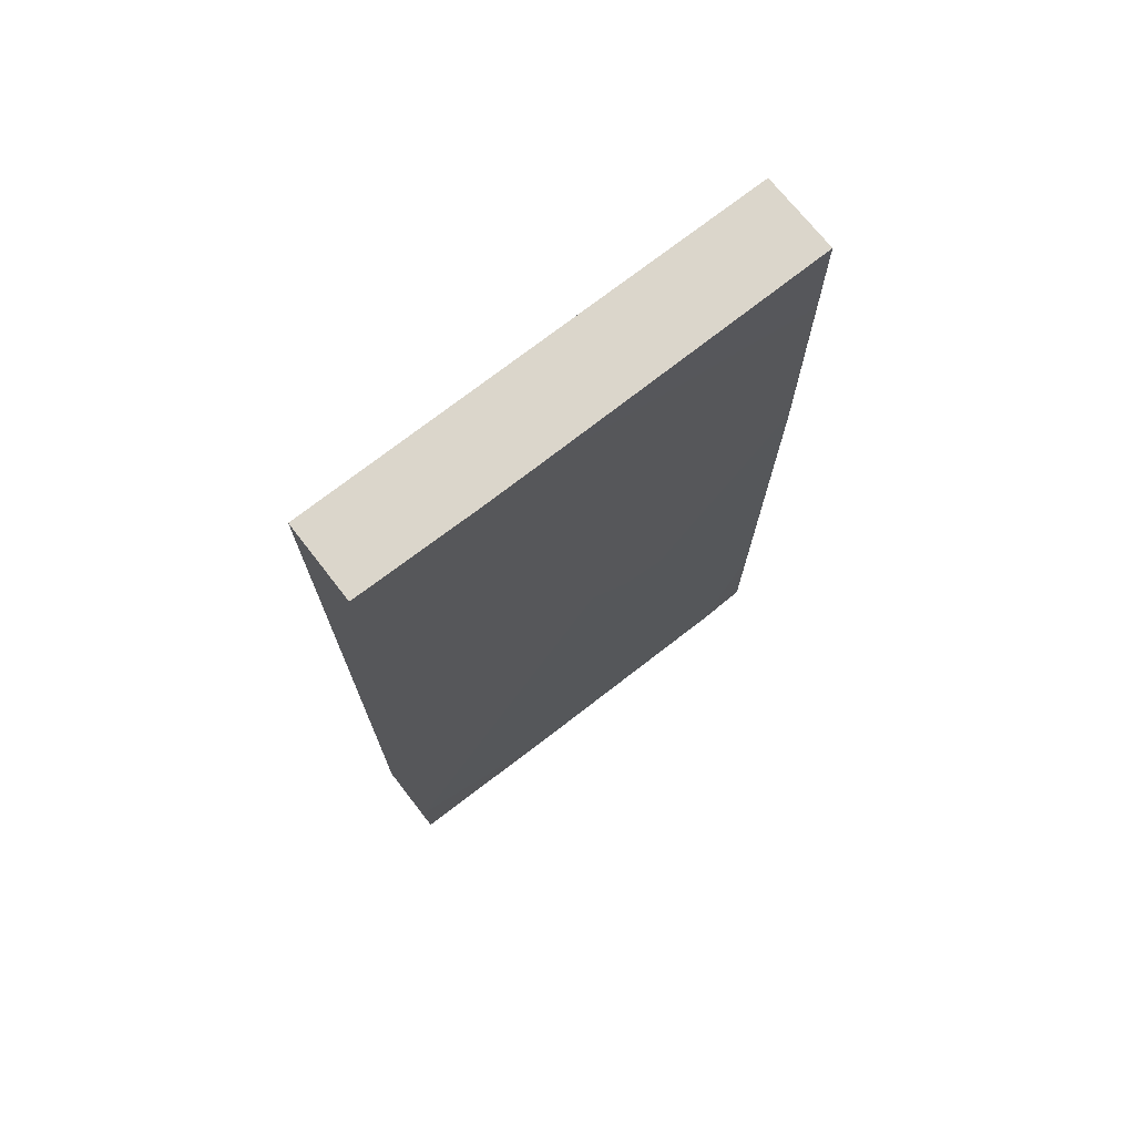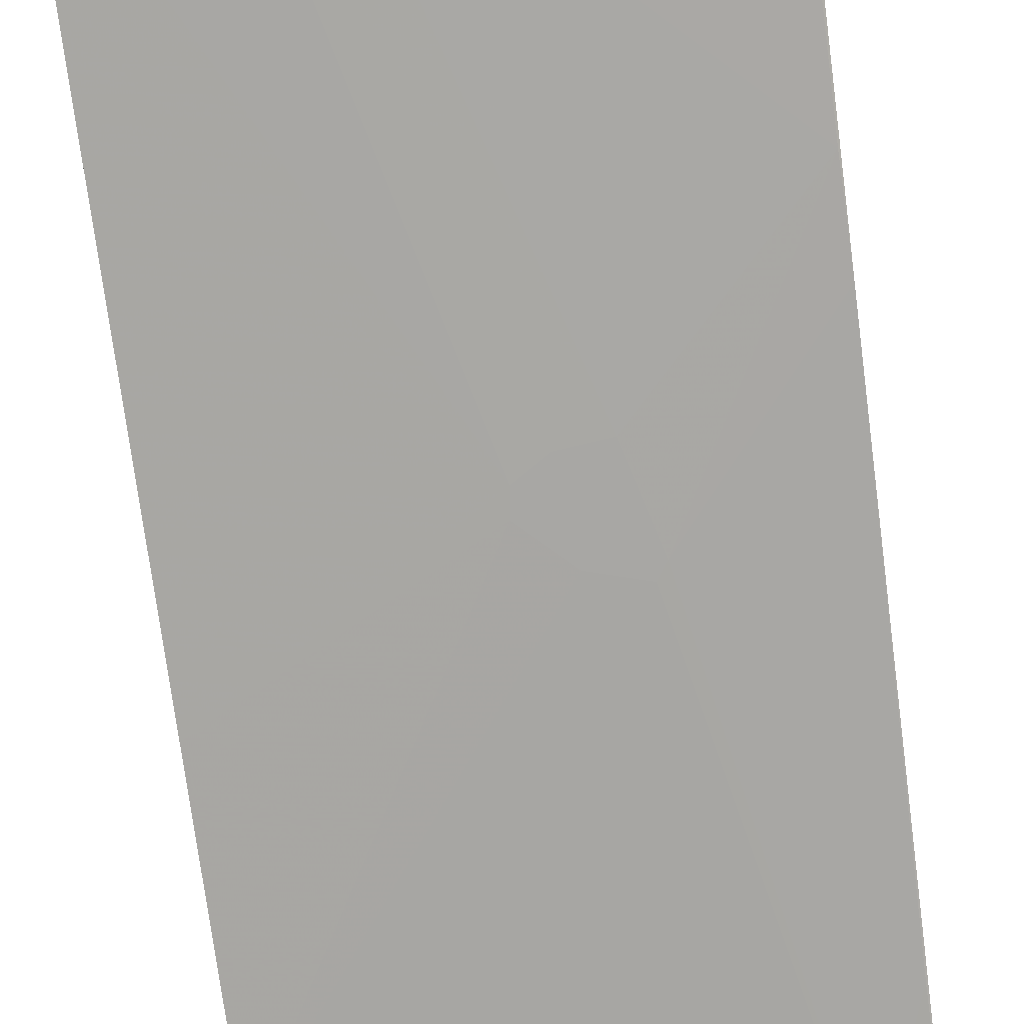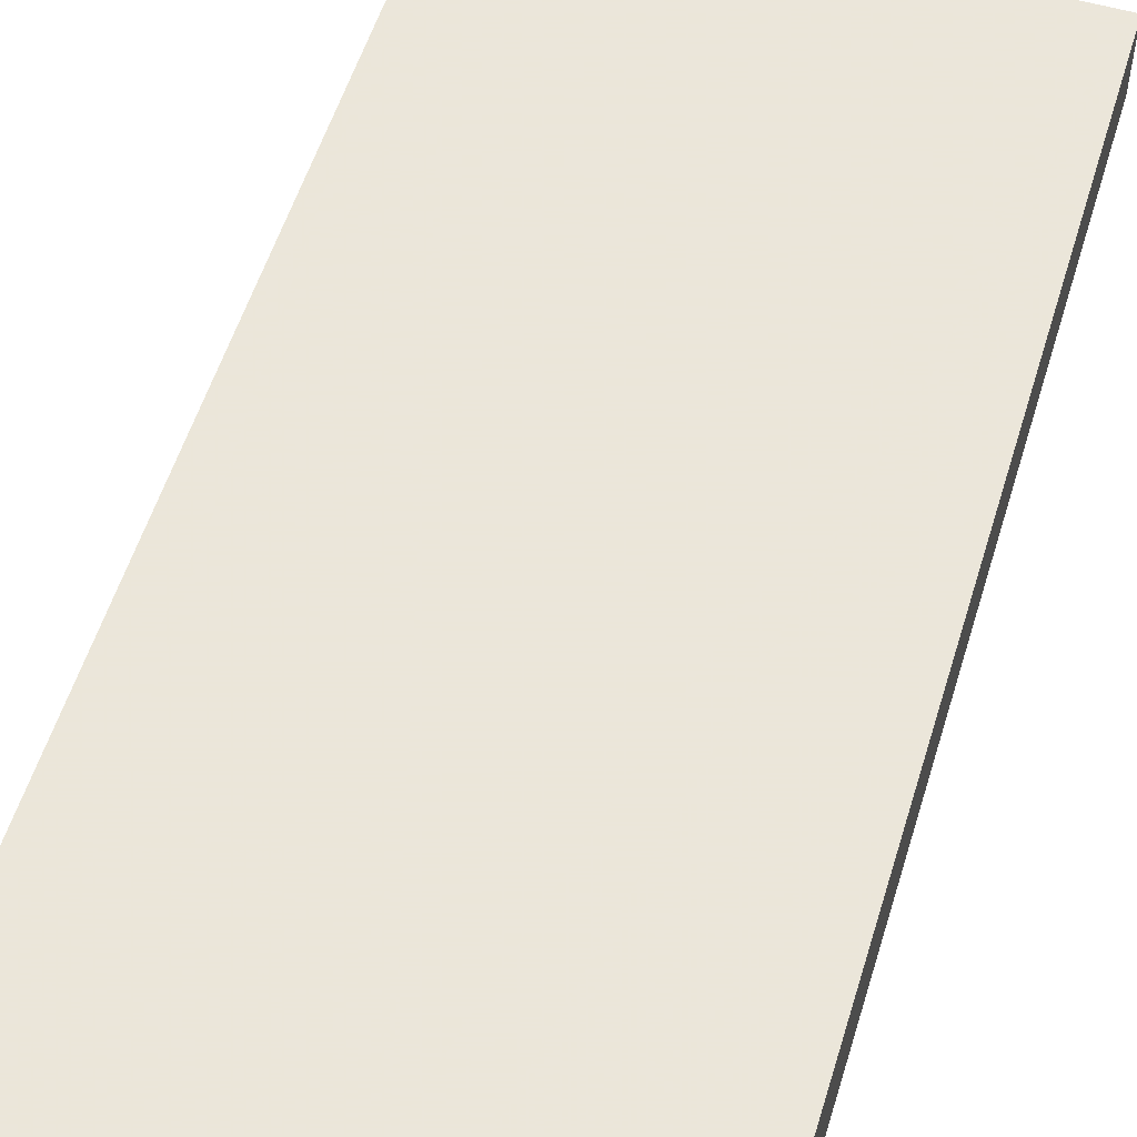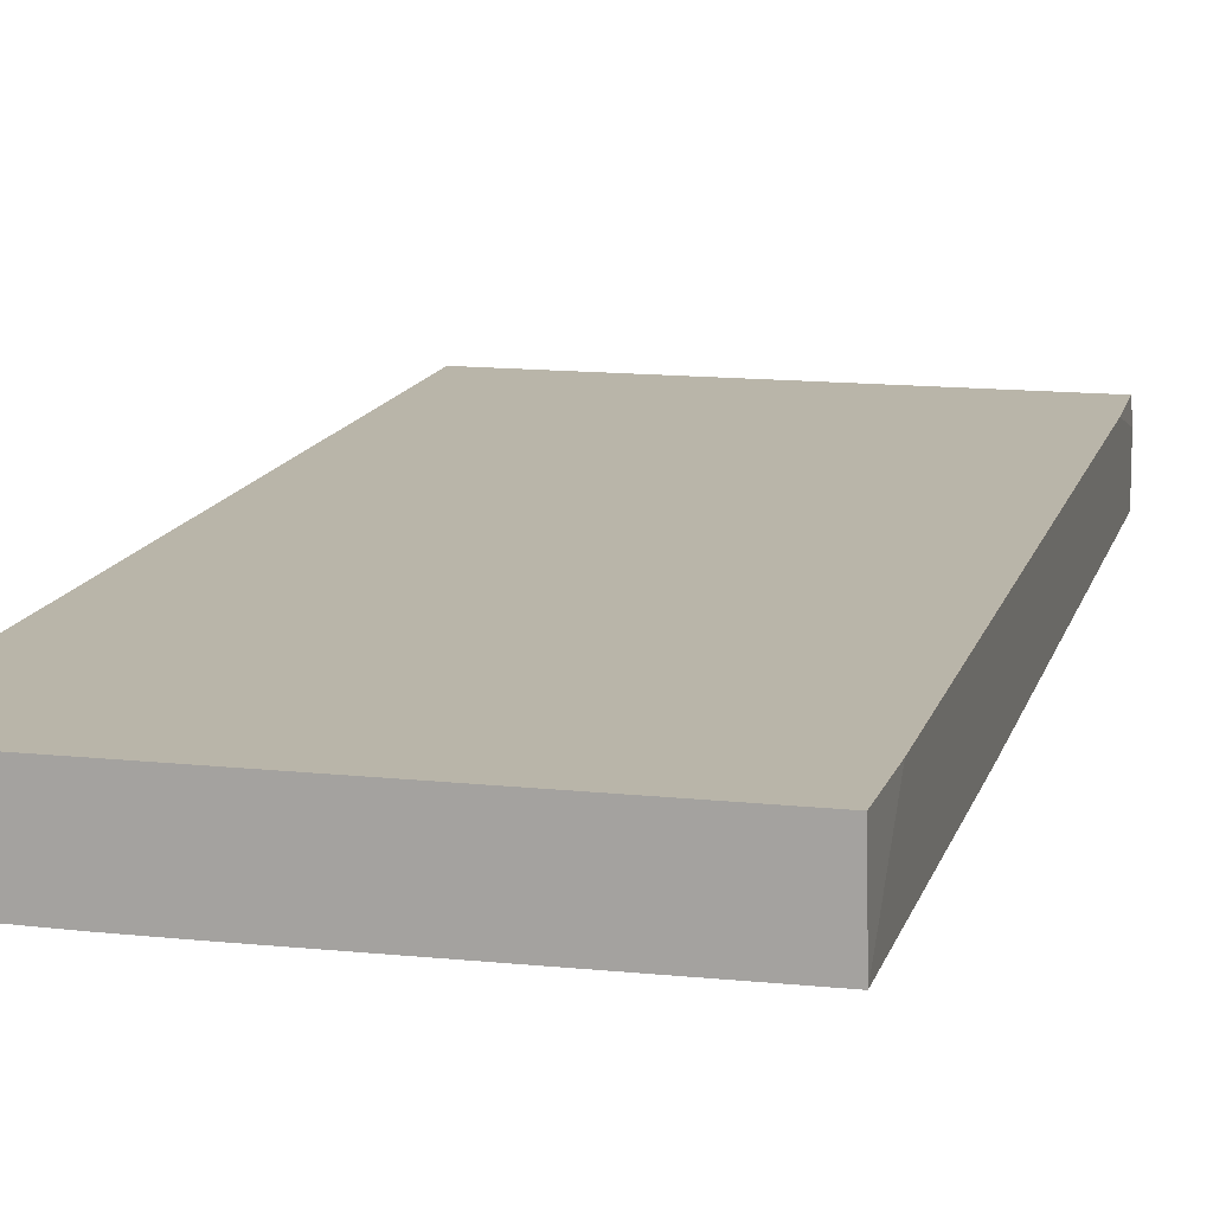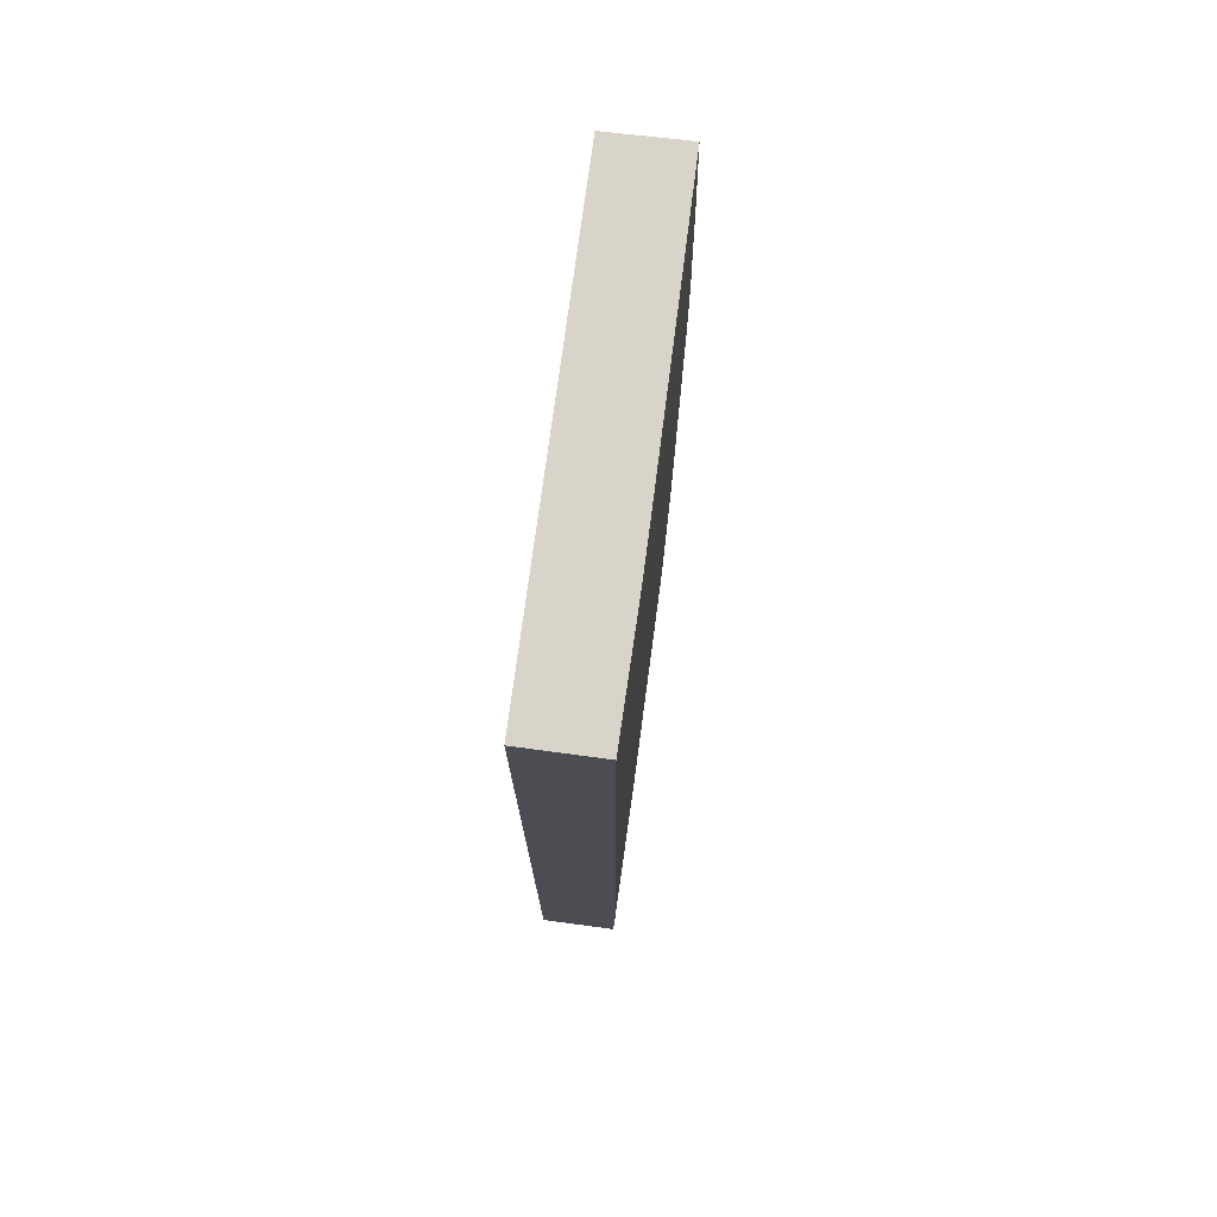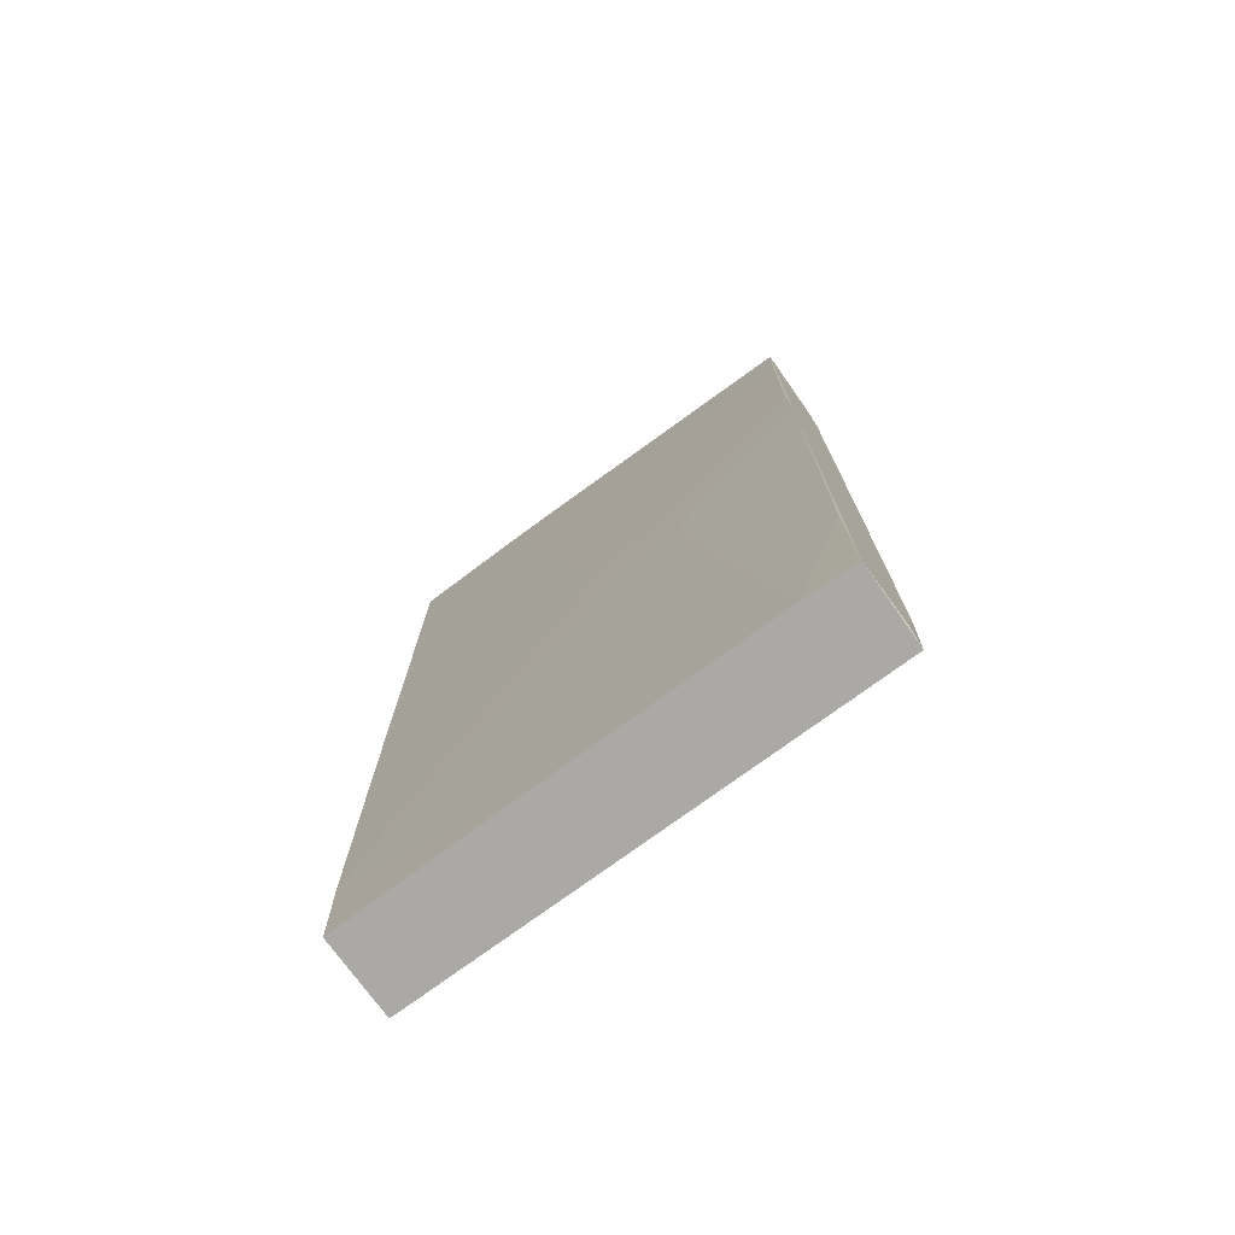
<metadata>
{"format":"obj","ext":"obj","renderer":"f3d","projection":"perspective","resolution":1024,"background":"white","views":[{"elev":73.6,"azim":142.2,"up":"+Y"},{"elev":-74.6,"azim":-172.5,"up":"+Z"},{"elev":55.0,"azim":16.9,"up":"+Z"},{"elev":13.4,"azim":-166.2,"up":"+Z"},{"elev":75.4,"azim":97.6,"up":"+Y"},{"elev":-75.6,"azim":-143.8,"up":"+Y"}]}
</metadata>
<code>
o convex_0
v 0.401 1.085 -0.006943
v -0.002983 0.003902 0.002192
v 0.000121 0.2988 -0.000858
v 0.000121 1.978 0.1571
v 0.9294 0.003902 0.157
v 0.9294 1.978 0.002192
v 0.9294 0.003902 0.002192
v 0.000121 0.003902 0.157
v 0.9294 1.978 0.157
v -0.002983 1.978 0.002192
v 0.9294 0.1923 -0.000858
v 0.000121 1.422 -0.003892
v 0.6895 1.978 -0.000858
v 0.1003 0.003902 -0.000858
v -0.002983 0.1651 0.157
v 0.2886 0.8969 -0.006943
v 0.4647 1.003 -0.006943
v 0.5892 0.003902 -0.000858
v 0.9294 0.7602 -0.000858
v -0.002983 1.808 0.157
v 0.5801 1.978 -0.000858
v -0.002983 1.252 -0.003892
v 0.000121 1.756 -0.000858
v 0.316 1.094 -0.006943
v 0.2704 0.9245 -0.006943
v 0.3828 0.9245 -0.006943
v -0.002983 0.006994 0.1145
v 0.4587 1.048 -0.006943
v 0.568 0.003902 0.1571
f 5 9 29
f 5 2 7
f 6 5 7
f 2 5 8
f 5 6 9
f 6 4 9
f 4 6 10
f 6 7 11
f 10 6 13
f 2 3 14
f 7 2 14
f 8 4 15
f 10 2 15
f 16 1 17
f 11 7 18
f 7 14 18
f 14 16 18
f 6 11 19
f 11 17 19
f 4 10 20
f 15 4 20
f 10 15 20
f 10 13 21
f 3 2 22
f 2 10 22
f 10 12 22
f 12 10 23
f 21 12 23
f 10 21 23
f 13 1 24
f 1 16 24
f 12 21 24
f 21 13 24
f 14 3 25
f 16 14 25
f 3 22 25
f 22 12 25
f 24 16 25
f 12 24 25
f 17 11 26
f 16 17 26
f 11 18 26
f 18 16 26
f 2 8 27
f 15 2 27
f 8 15 27
f 1 13 28
f 13 6 28
f 17 1 28
f 6 19 28
f 19 17 28
f 4 8 29
f 8 5 29
f 9 4 29

</code>
